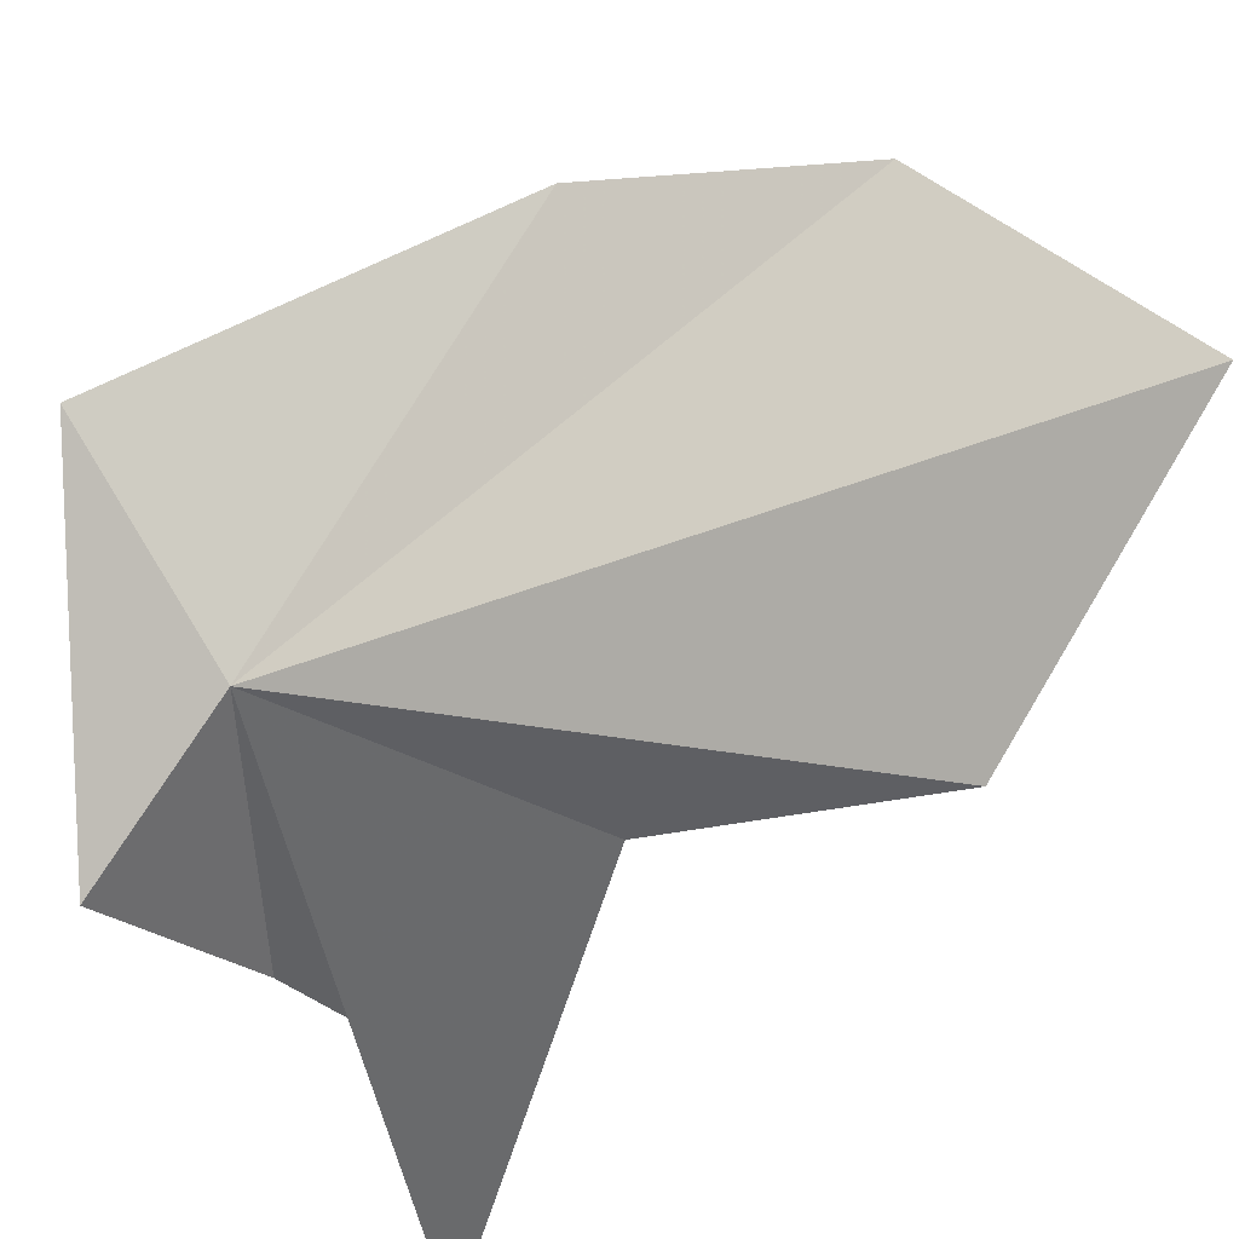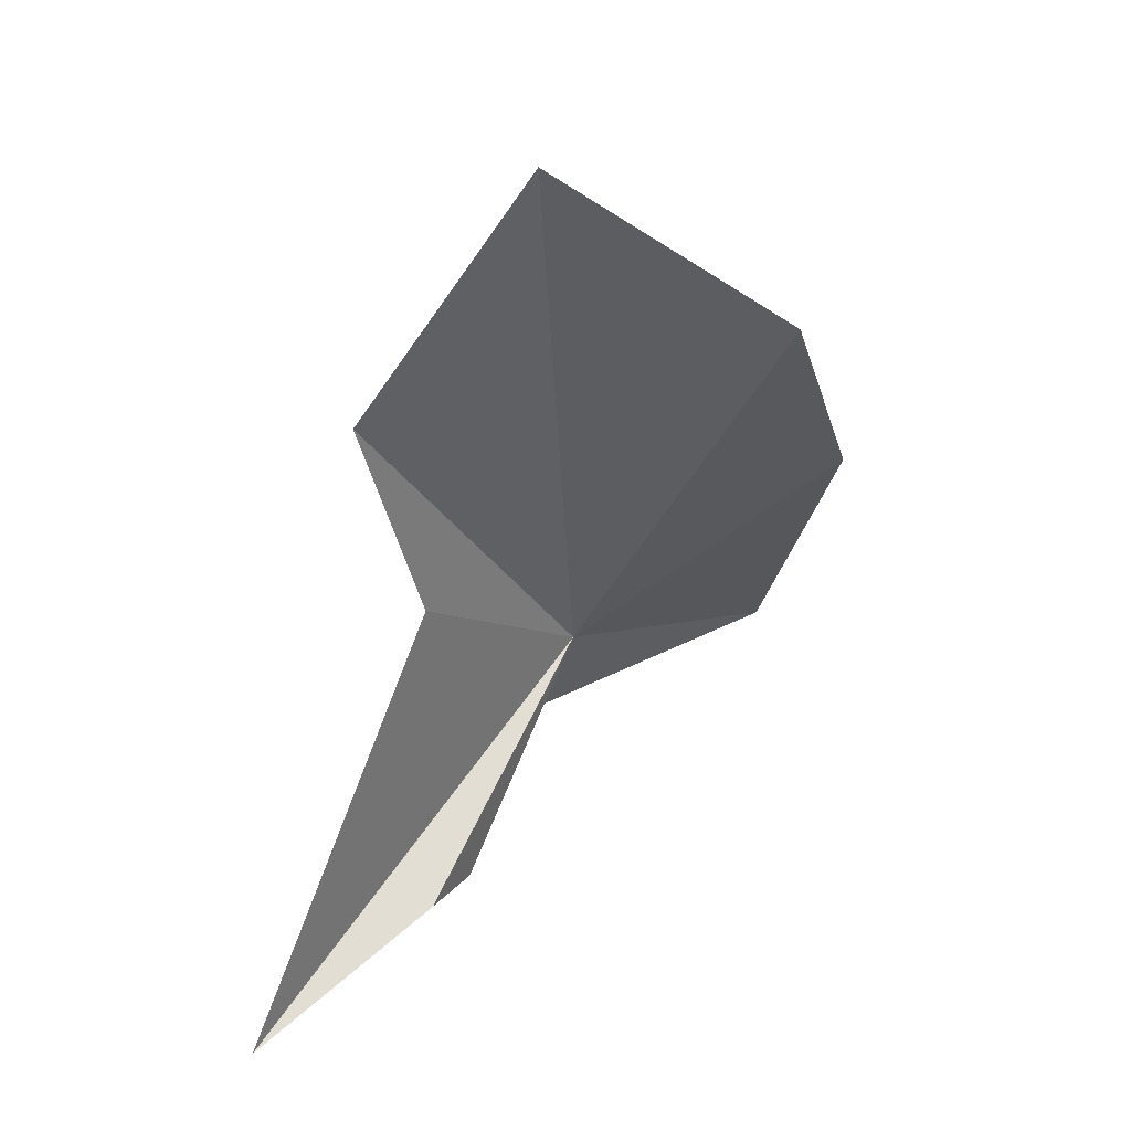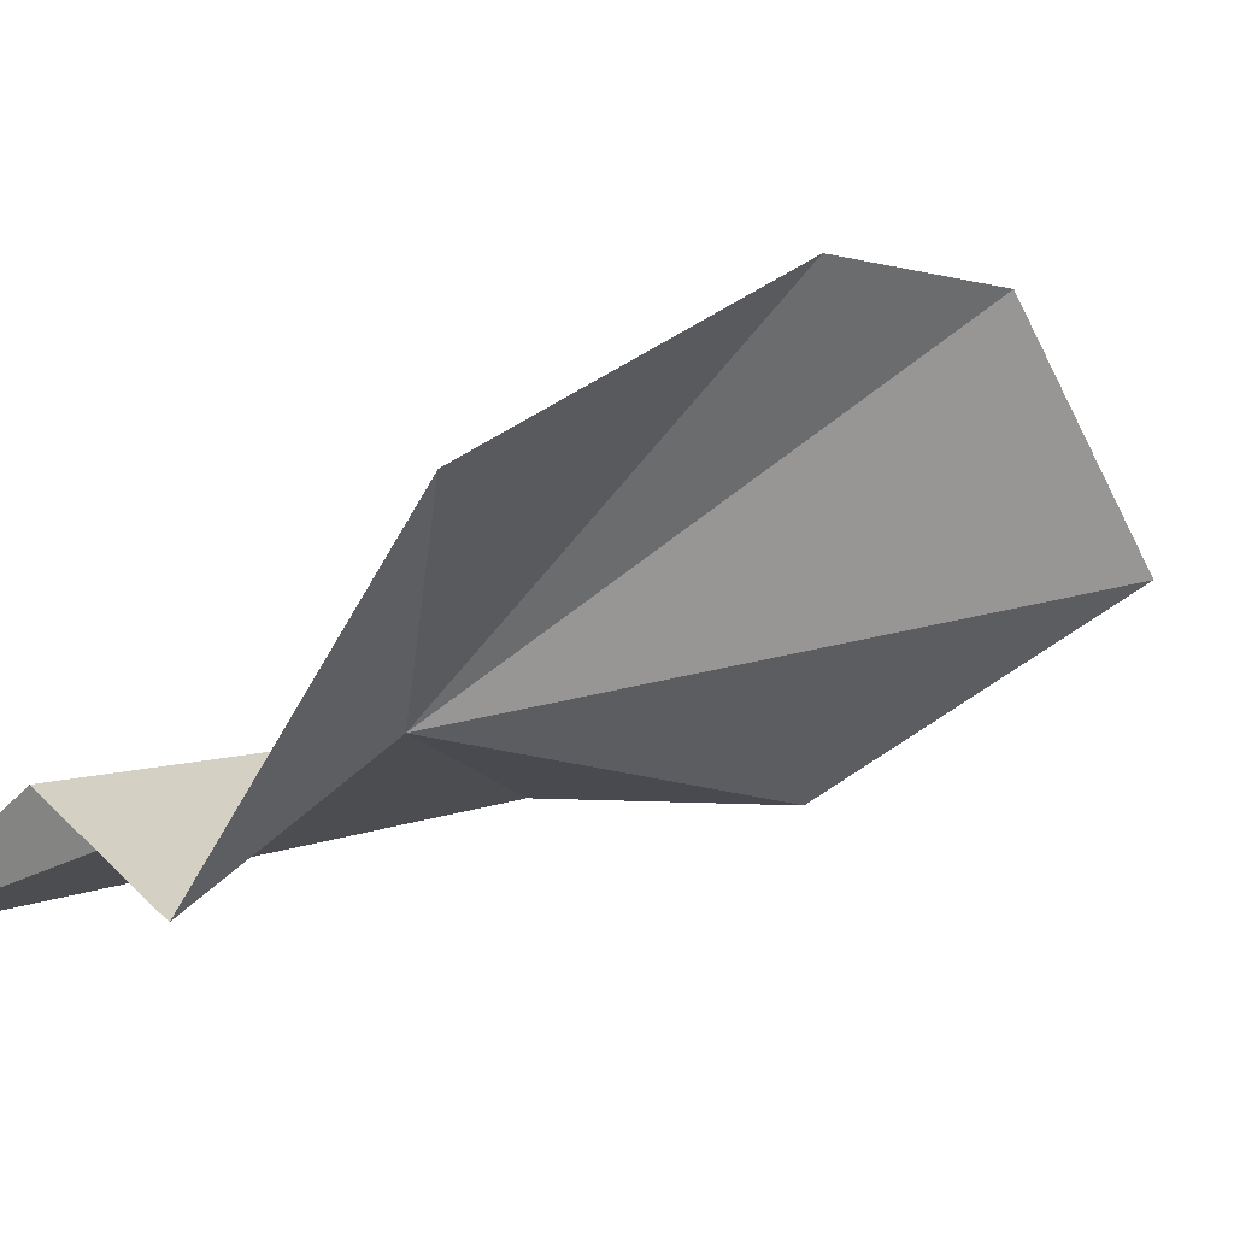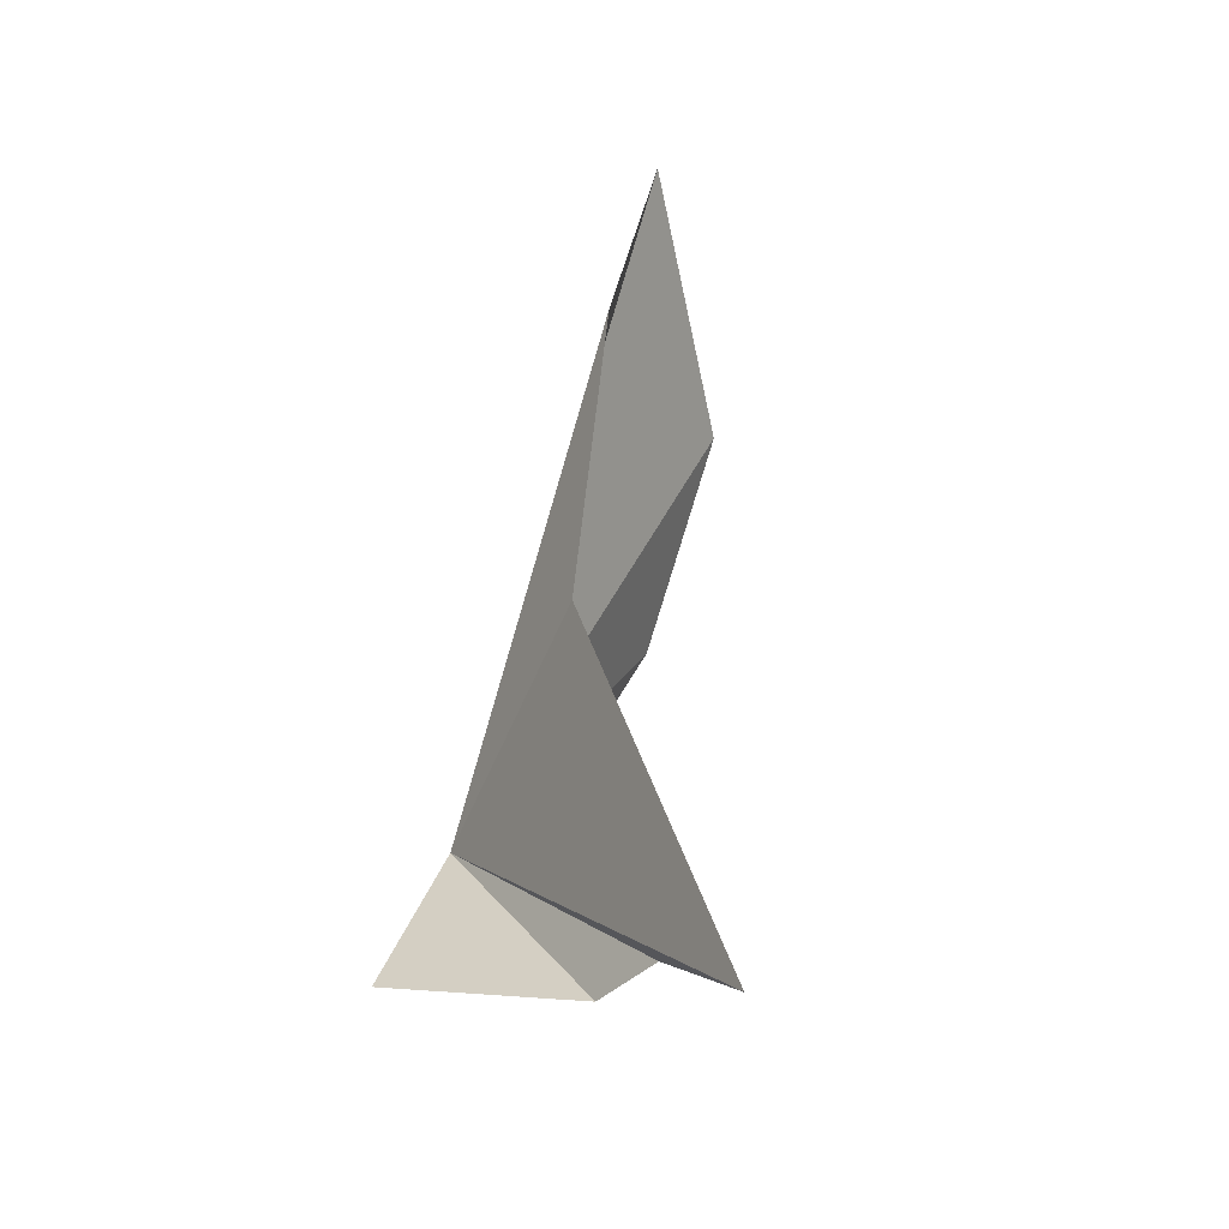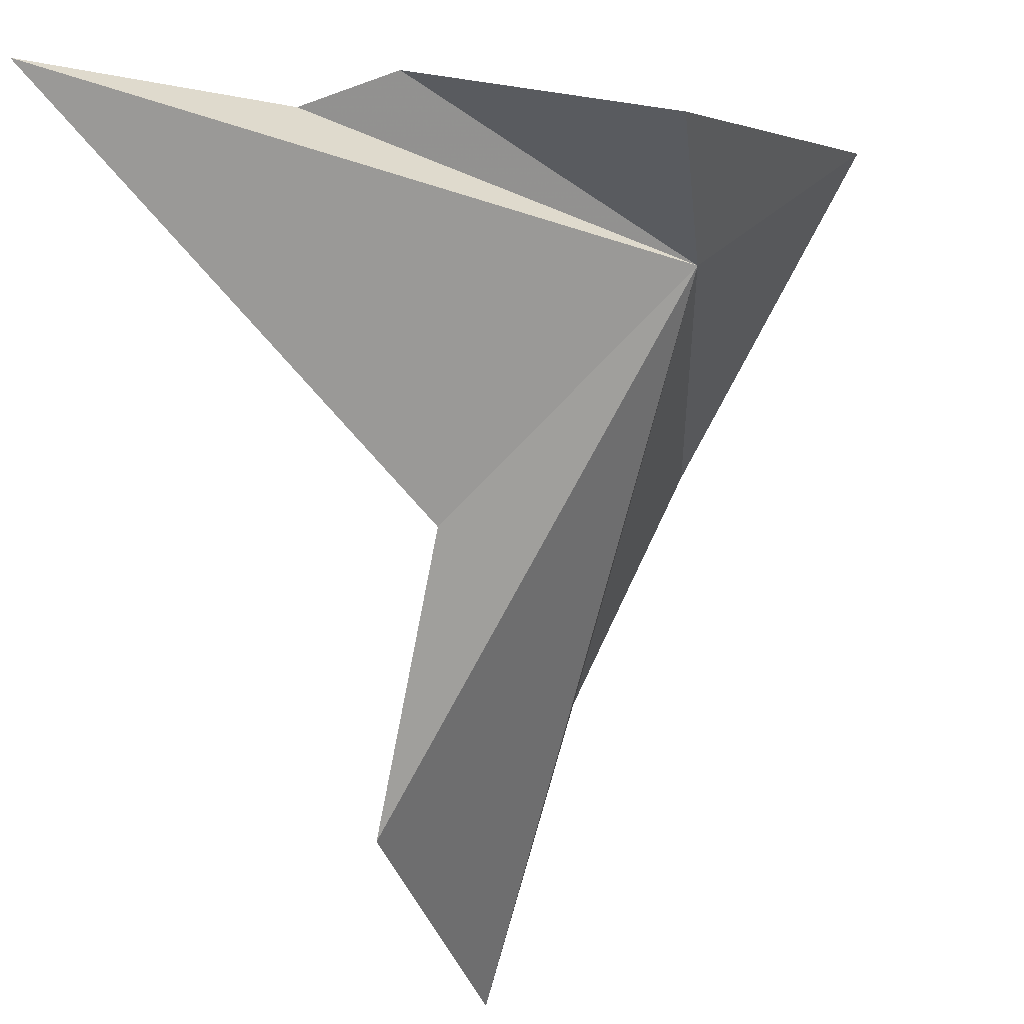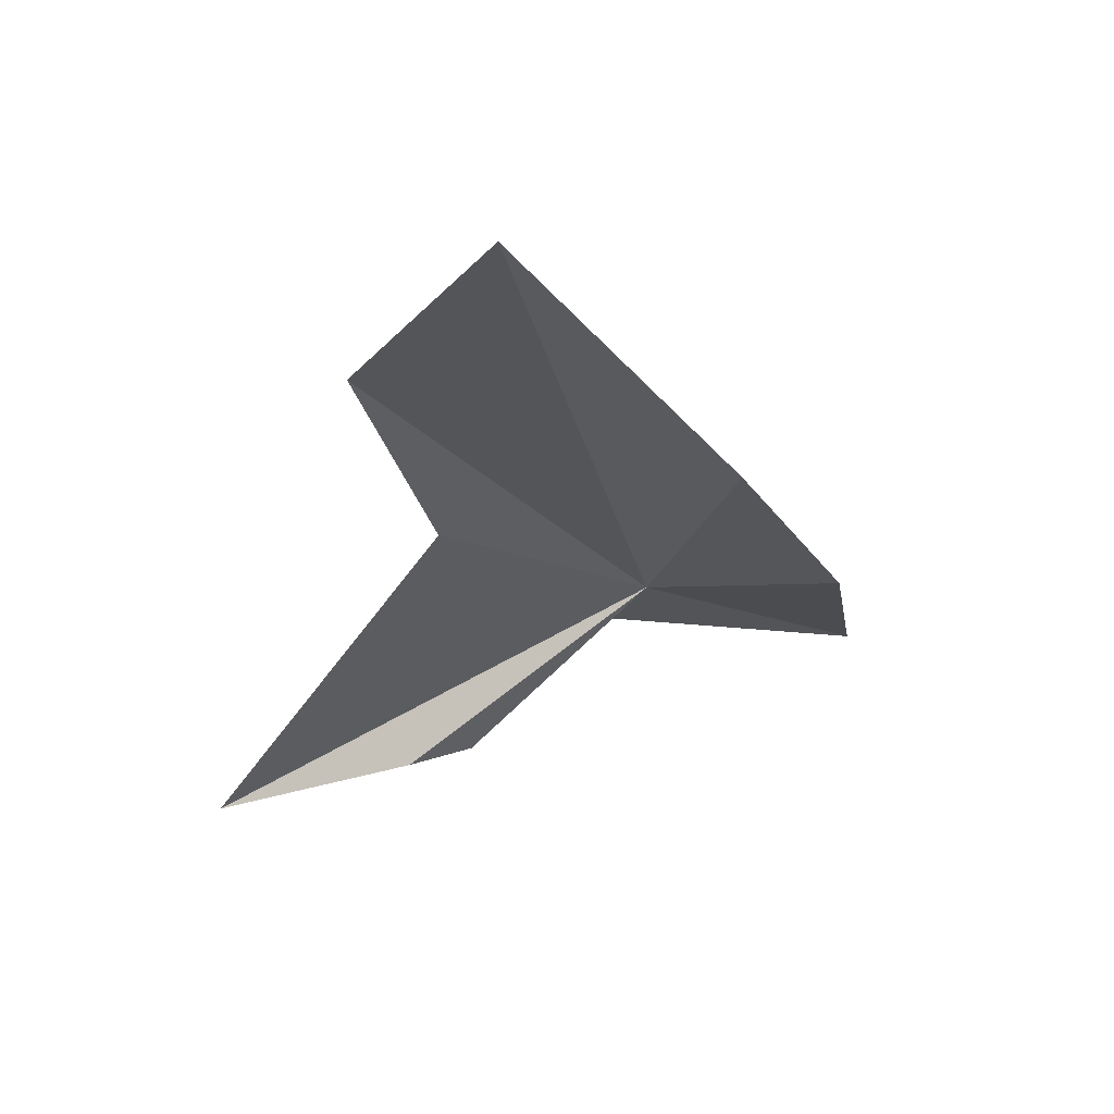
<metadata>
{"format":"obj","ext":"obj","renderer":"f3d","projection":"perspective","resolution":1024,"background":"white","views":[{"elev":-37.4,"azim":133.2,"up":"+Z"},{"elev":34.3,"azim":-74.1,"up":"+Y"},{"elev":8.7,"azim":67.0,"up":"+Z"},{"elev":-23.3,"azim":-142.9,"up":"+Y"},{"elev":-68.0,"azim":4.5,"up":"+Z"},{"elev":50.0,"azim":-39.4,"up":"+Y"}]}
</metadata>
<code>
v -14.01 -11.51 5.262
v -15.29 -6.528 7.831
v -16.24 -4.745 5.556
v -16.89 -7.342 3.909
v -16.18 -9.85 4.302
v -16.94 -13.2 4.518
v -18.73 -14.04 3.101
v -12.55 -11.81 7.071
v -14.15 -8.586 8.169
v -16.16 -13.38 4.683
v -14.08 -13.02 4.186
f 1 3 2
f 1 4 3
f 1 5 4
f 1 6 7
f 1 9 8
f 1 11 10
f 1 10 6
f 1 2 9
f 1 8 11
f 1 7 5

</code>
